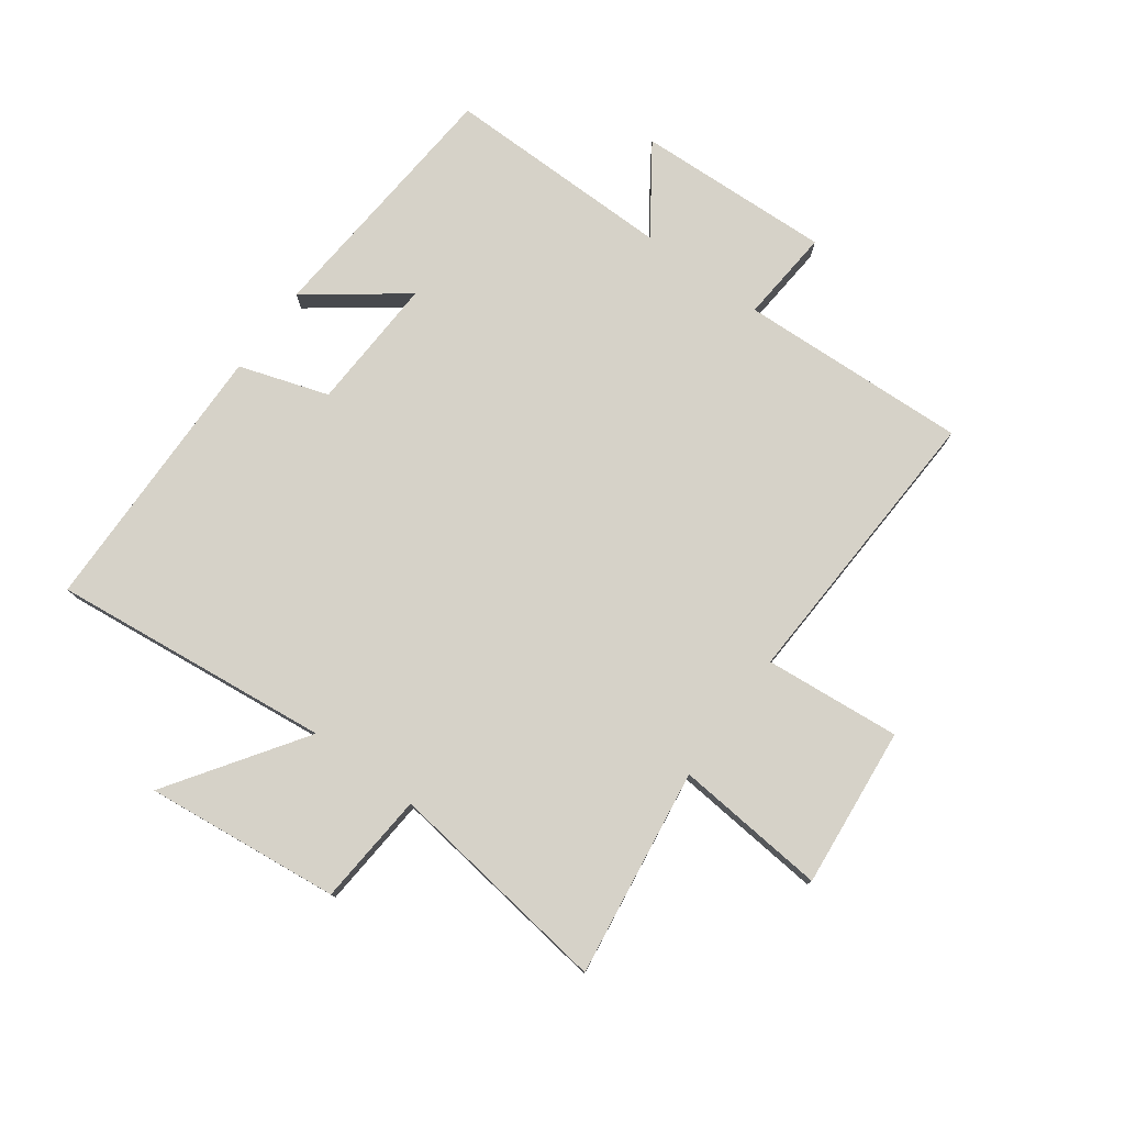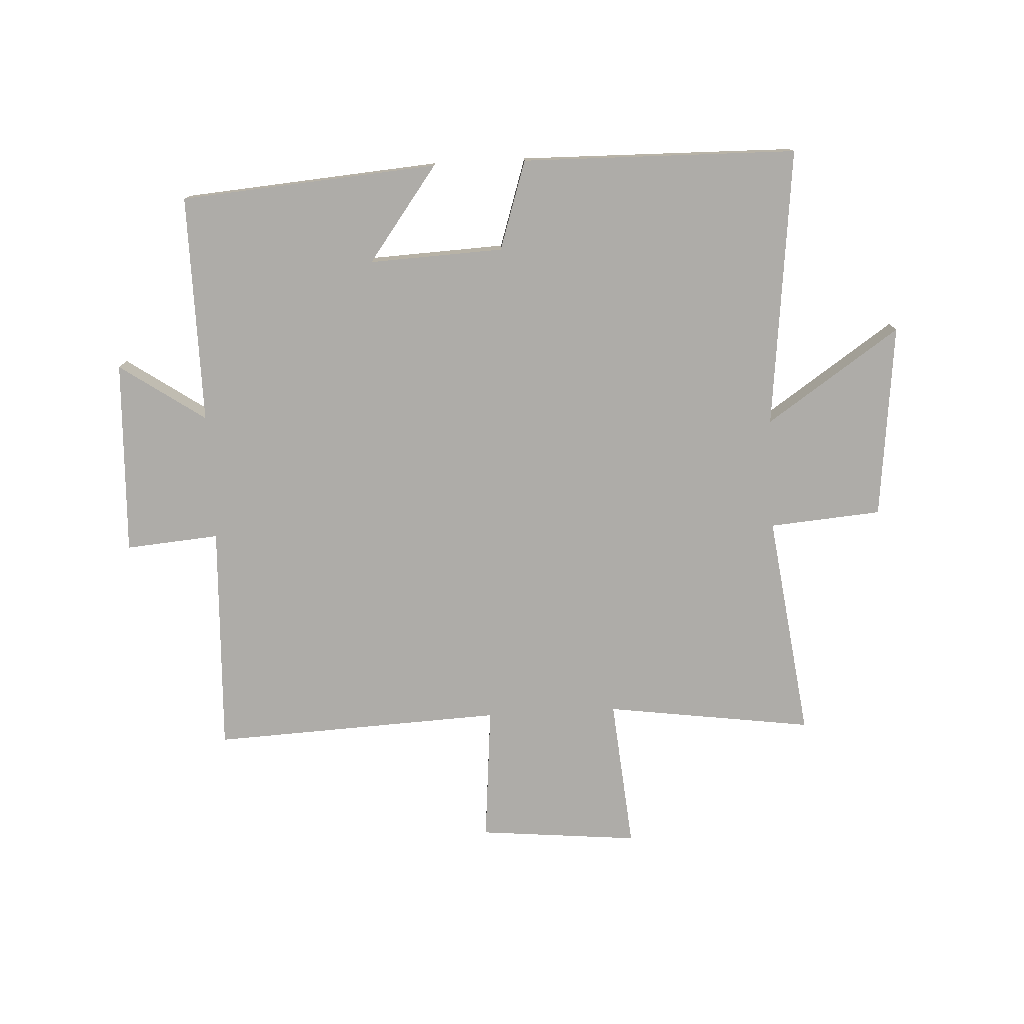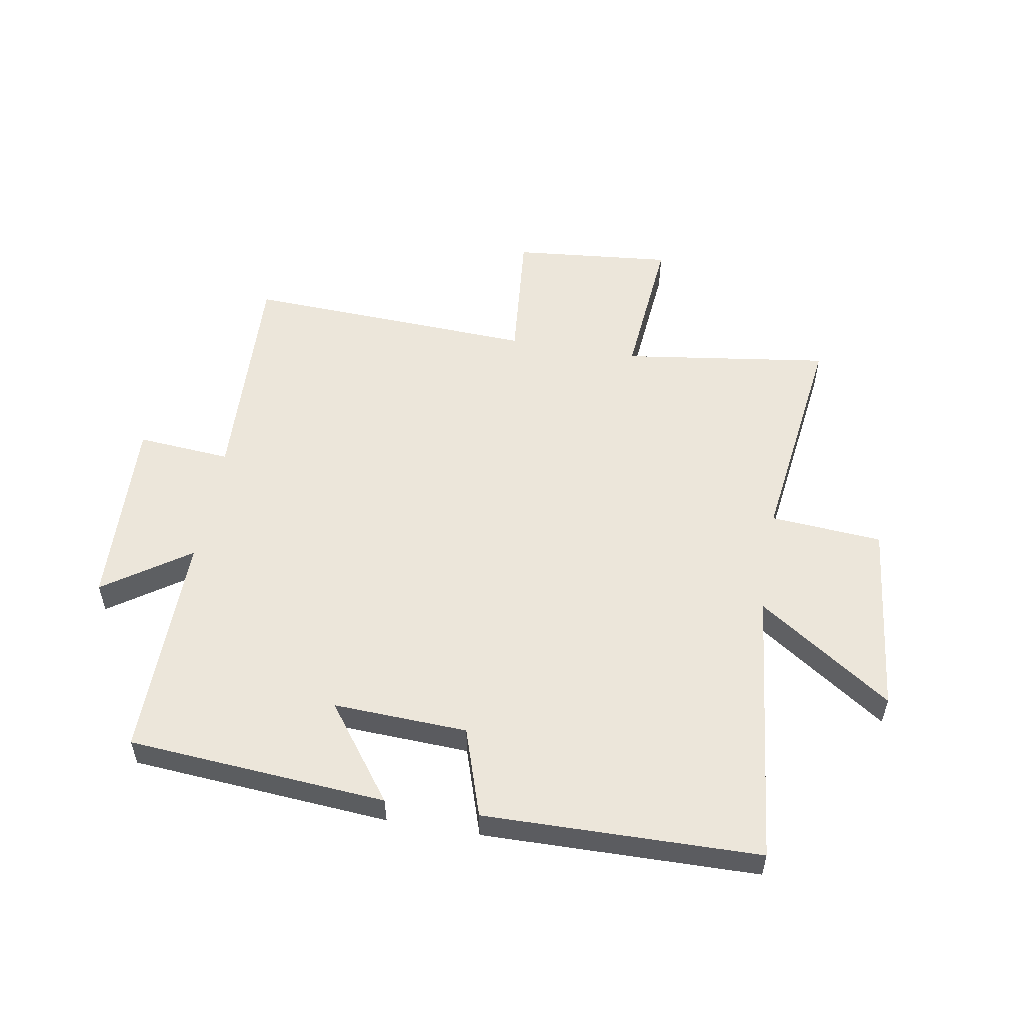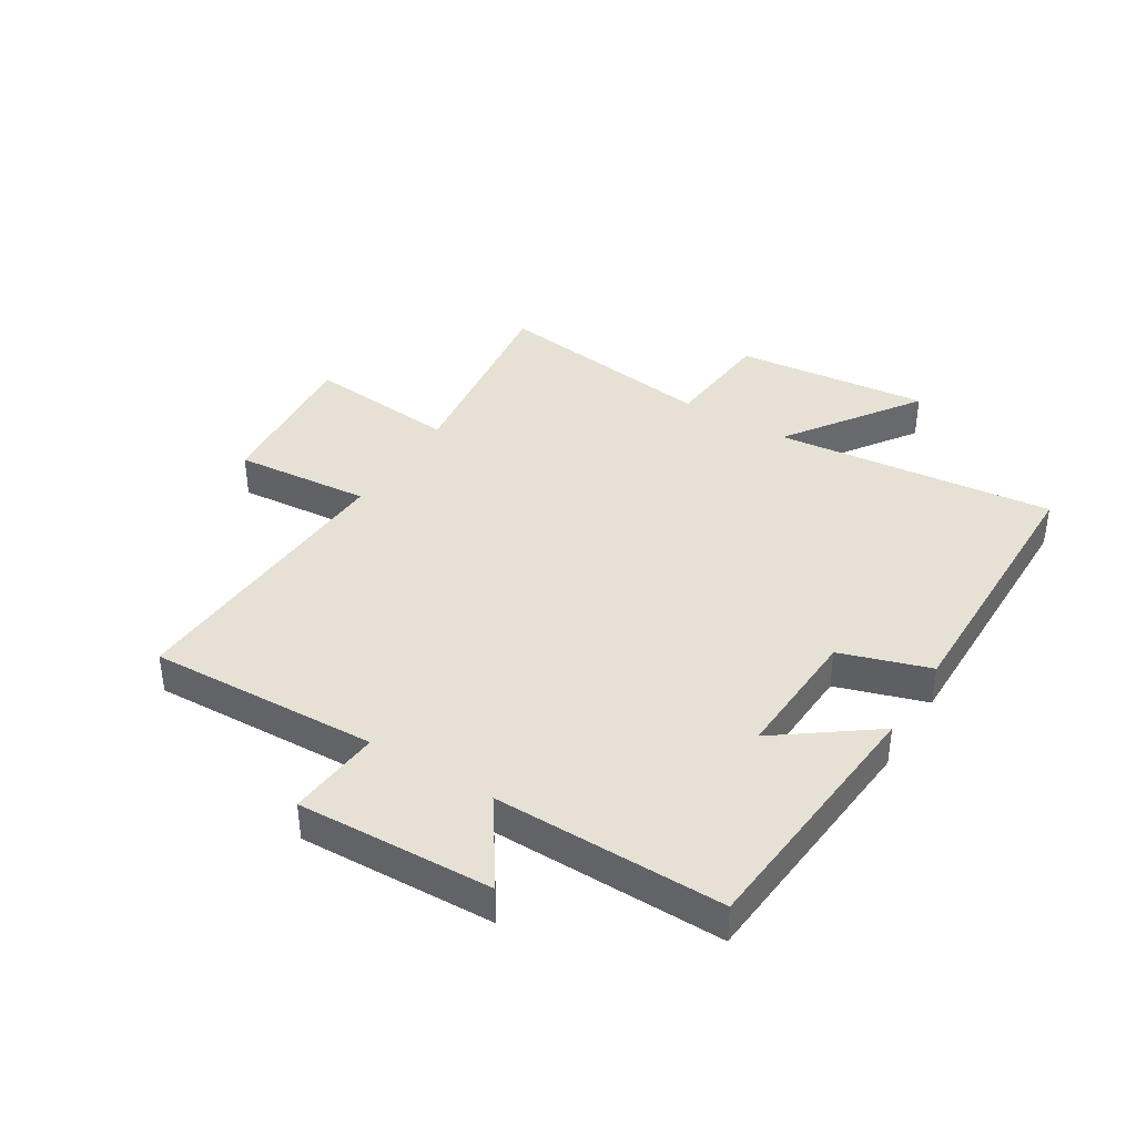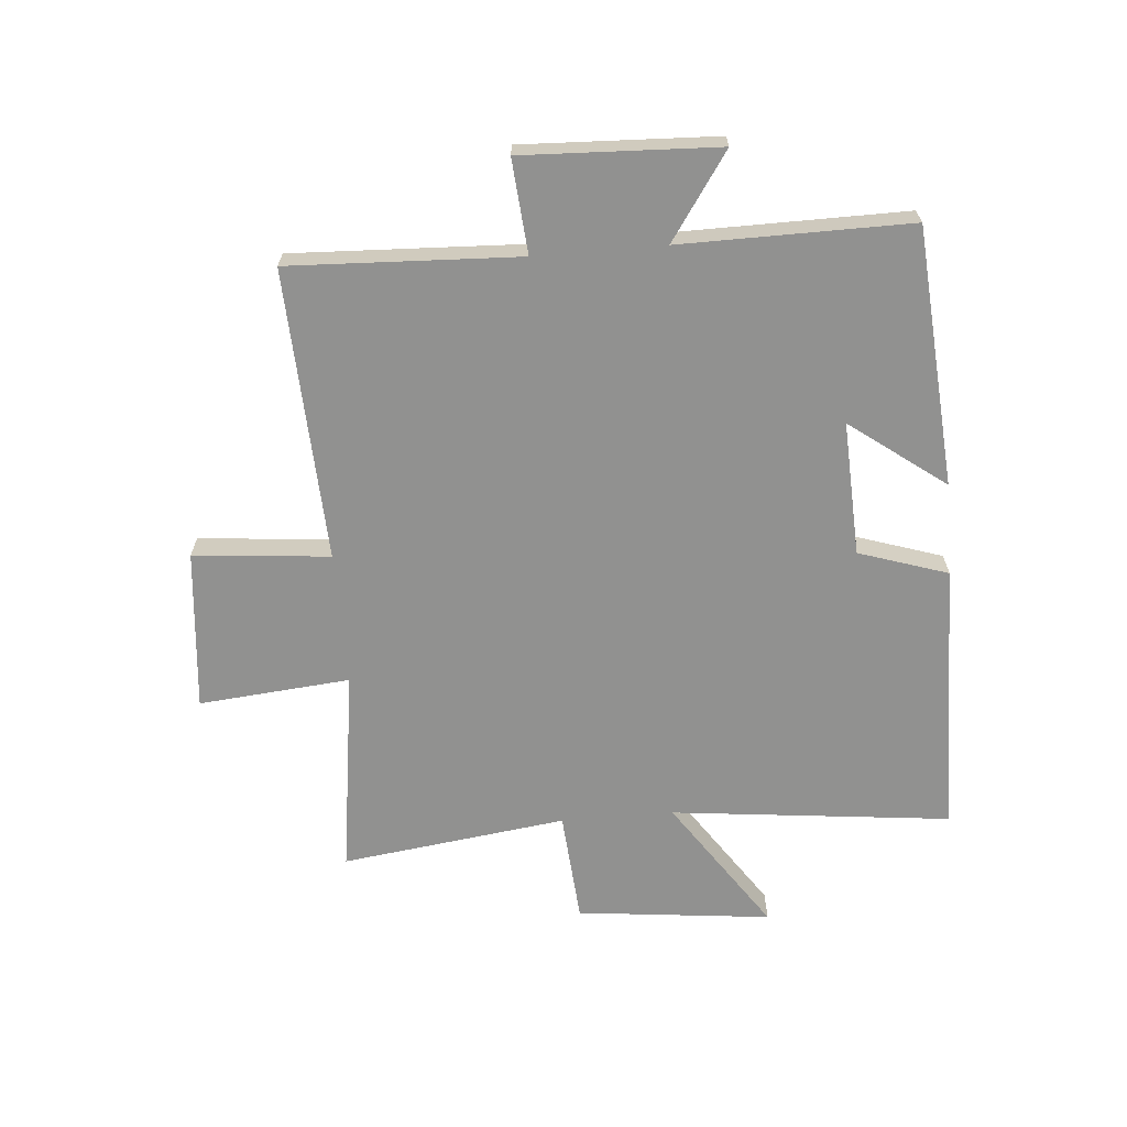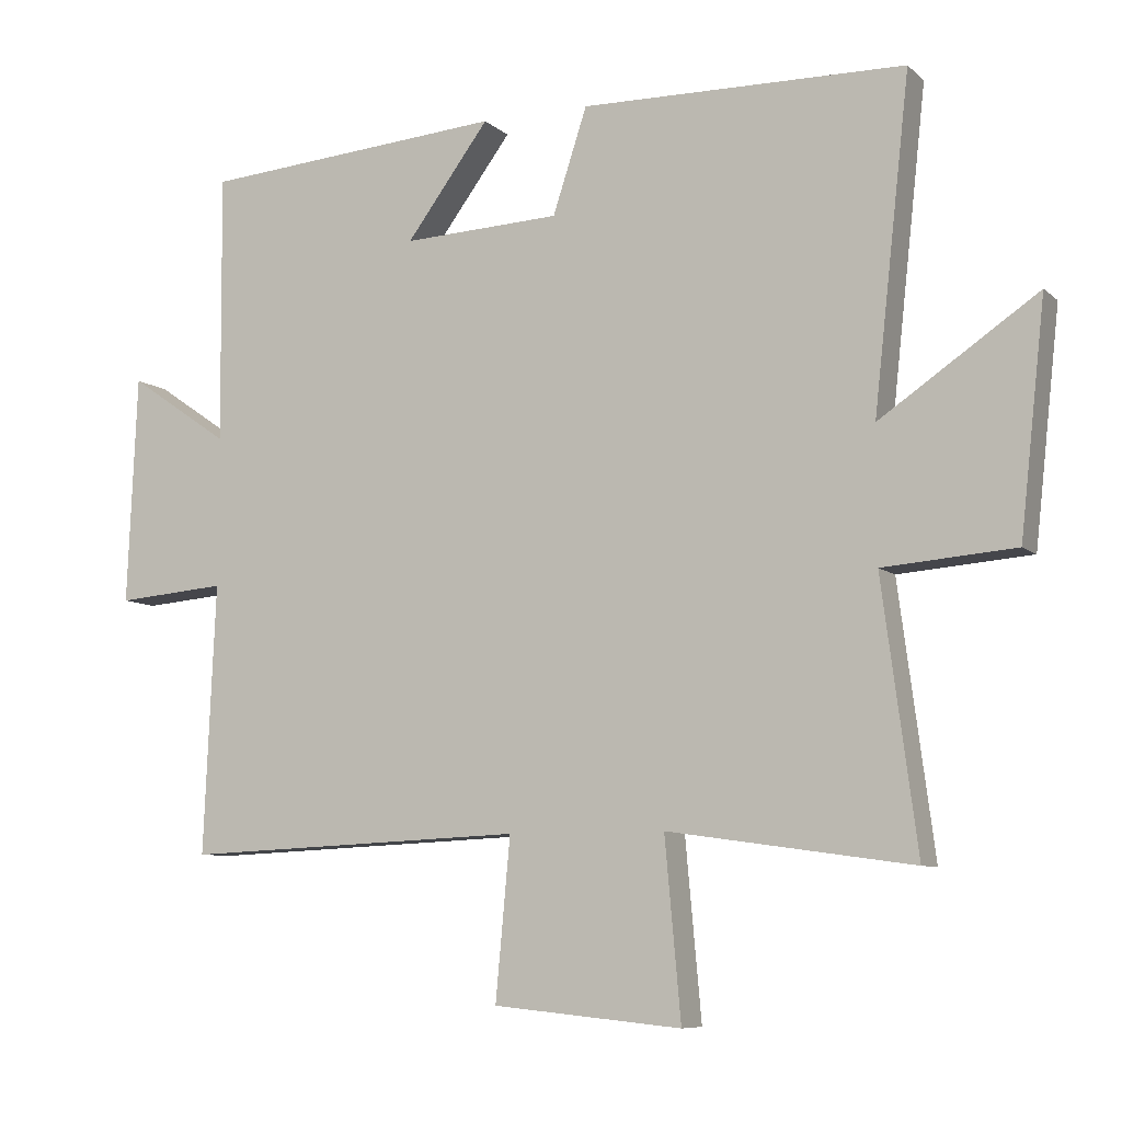
<metadata>
{"format":"obj","ext":"obj","renderer":"f3d","projection":"perspective","resolution":1024,"background":"white","views":[{"elev":77.6,"azim":126.2,"up":"+Y"},{"elev":-76.8,"azim":3.0,"up":"+Y"},{"elev":54.3,"azim":9.8,"up":"+Y"},{"elev":39.1,"azim":-58.0,"up":"+Y"},{"elev":-65.9,"azim":-85.2,"up":"+Y"},{"elev":-8.0,"azim":25.4,"up":"+Z"}]}
</metadata>
<code>
v 0.552 0.07 0.492
v 0.5 0.07 0.021
v 0.725 0.07 0.174
v 0.689 0.07 -0.154
v 0.5 0.07 -0.169
v 0.55 0.07 -0.549
v 0.2 0.07 -0.5
v 0.223 0.07 -0.755
v -0.047 0.07 -0.729
v -0.026 0.07 -0.5
v -0.517 0.07 -0.522
v -0.5 0.07 -0.136
v -0.658 0.07 -0.149
v -0.644 0.07 0.179
v -0.5 0.07 0.08
v -0.503 0.07 0.466
v -0.068 0.07 0.5
v -0.187 0.07 0.34
v 0.039 0.07 0.35
v 0.088 0.07 0.5
v 0.552 0 0.492
v 0.5 0 0.021
v 0.725 0 0.174
v 0.689 0 -0.154
v 0.5 0 -0.169
v 0.55 0 -0.549
v 0.2 0 -0.5
v 0.223 0 -0.755
v -0.047 0 -0.729
v -0.026 0 -0.5
v -0.517 0 -0.522
v -0.5 0 -0.136
v -0.658 0 -0.149
v -0.644 0 0.179
v -0.5 0 0.08
v -0.503 0 0.466
v -0.068 0 0.5
v -0.187 0 0.34
v 0.039 0 0.35
v 0.088 0 0.5
f 19 20 1 2
f 18 19 2
f 15 16 17 18
f 15 18 2
f 12 13 14 15
f 12 15 2
f 10 11 12 2
f 7 8 9 10
f 7 10 2 3
f 5 6 7
f 5 7 3
f 3 4 5
f 22 21 40 39
f 22 39 38
f 38 37 36 35
f 22 38 35
f 35 34 33 32
f 22 35 32
f 22 32 31 30
f 30 29 28 27
f 23 22 30 27
f 27 26 25
f 23 27 25
f 25 24 23
f 1 21 22 2
f 2 22 23 3
f 3 23 24 4
f 4 24 25 5
f 5 25 26 6
f 6 26 27 7
f 7 27 28 8
f 8 28 29 9
f 9 29 30 10
f 10 30 31 11
f 11 31 32 12
f 12 32 33 13
f 13 33 34 14
f 14 34 35 15
f 15 35 36 16
f 16 36 37 17
f 17 37 38 18
f 18 38 39 19
f 19 39 40 20
f 20 40 21 1

</code>
